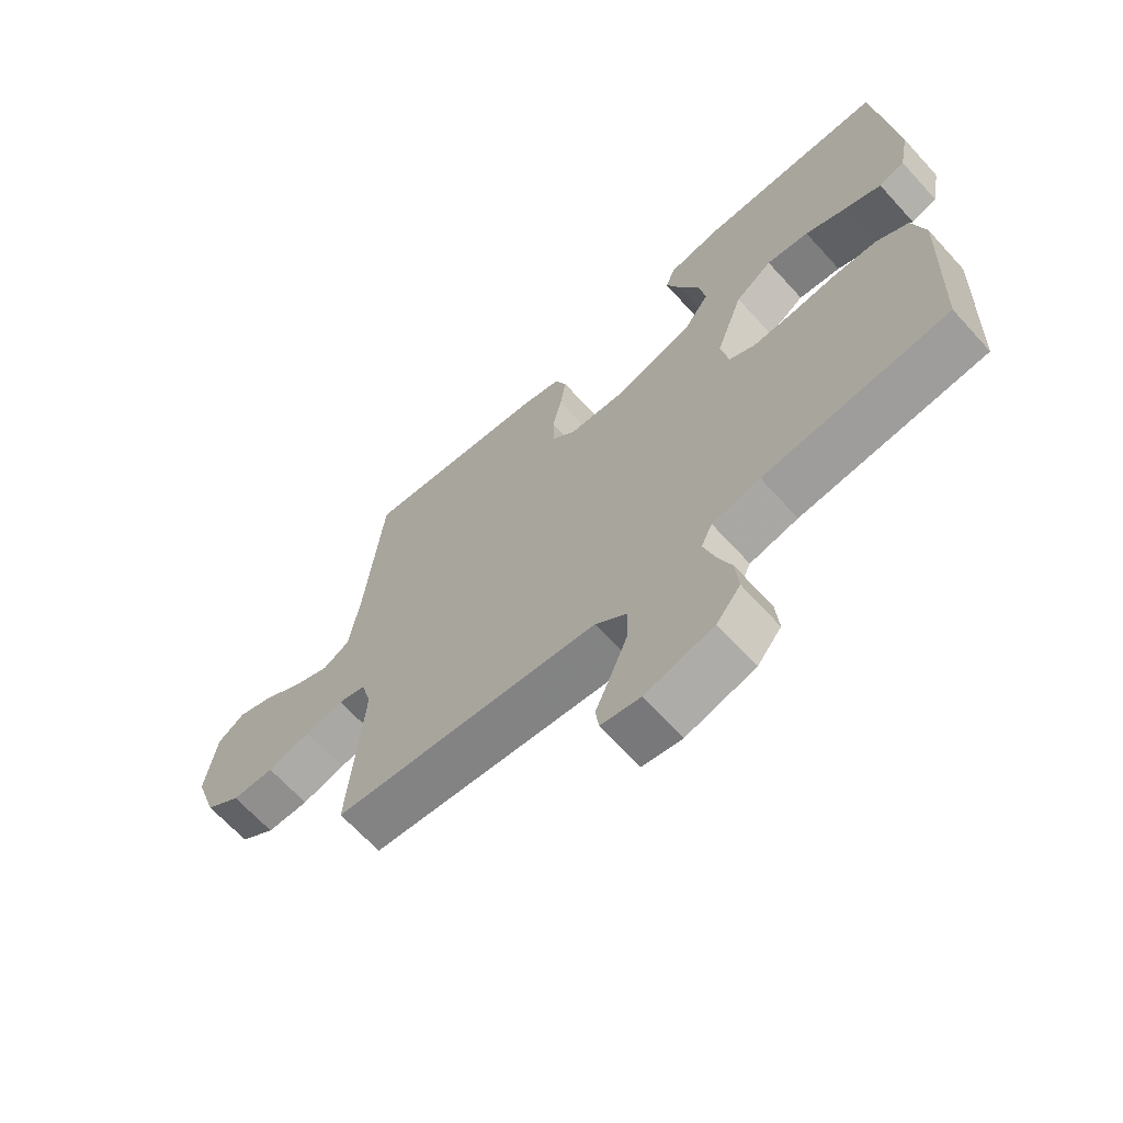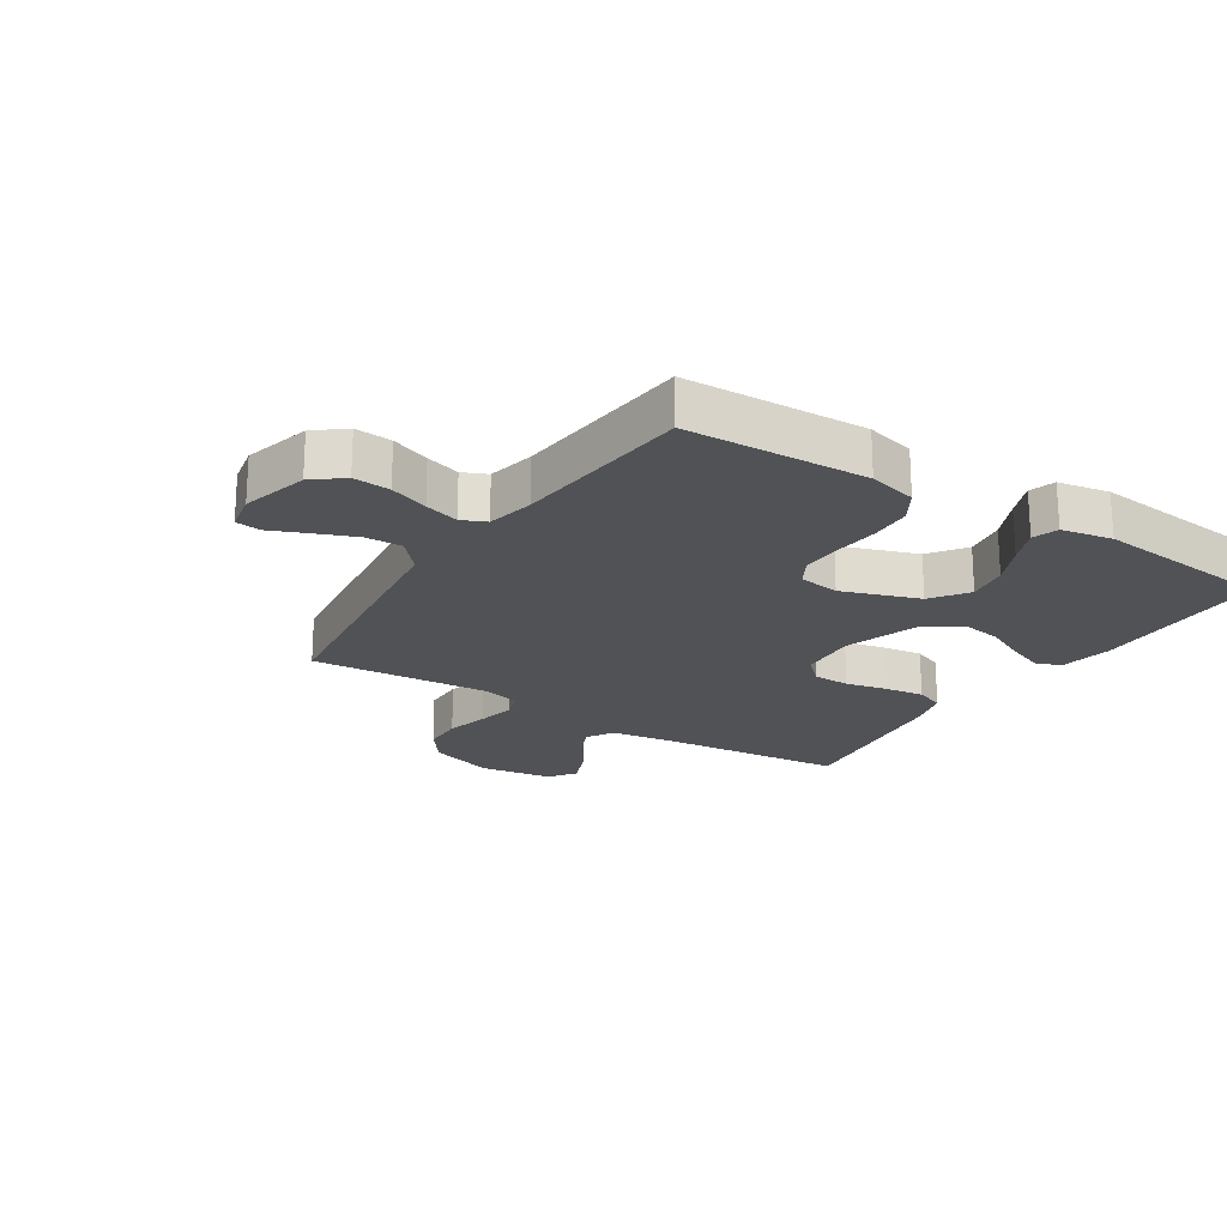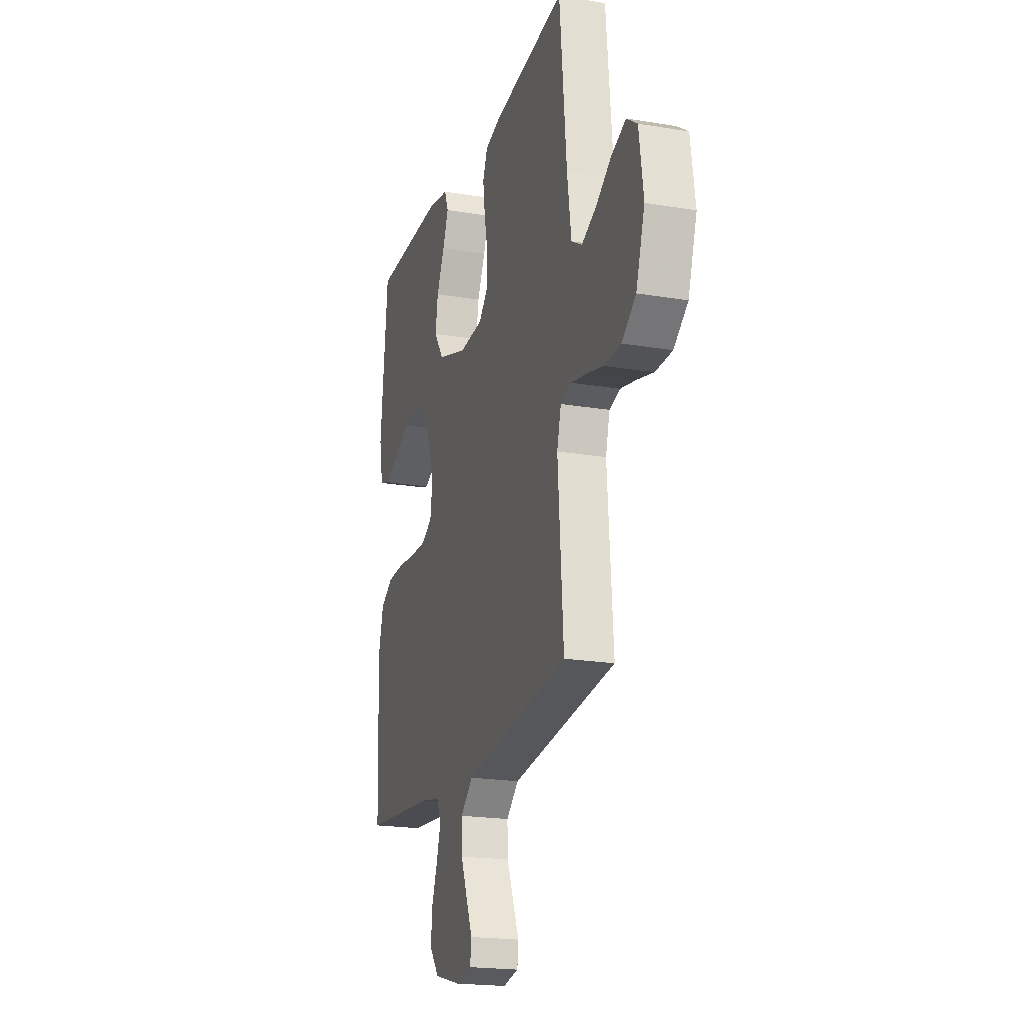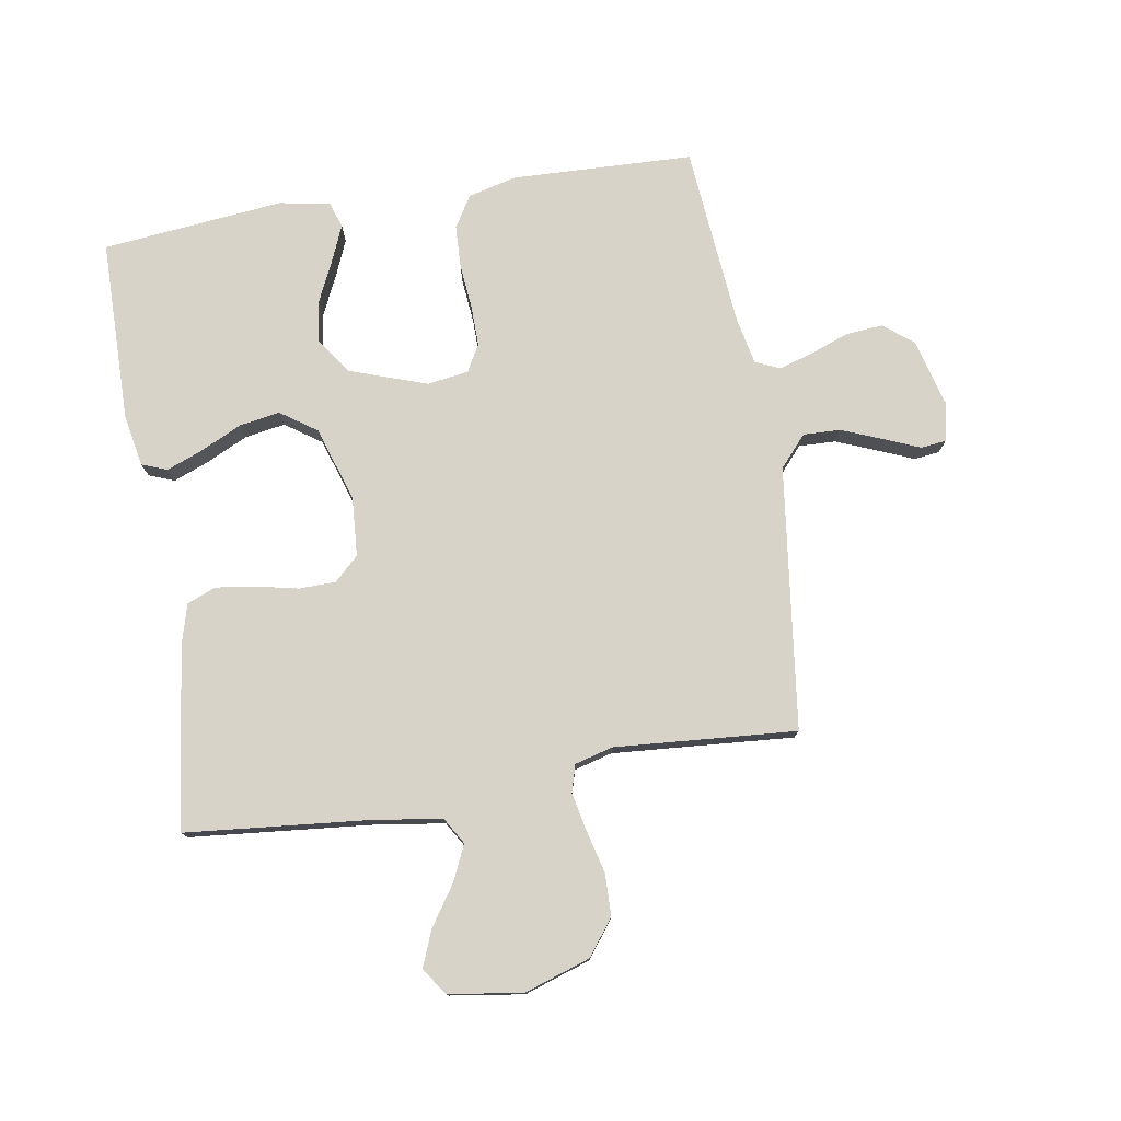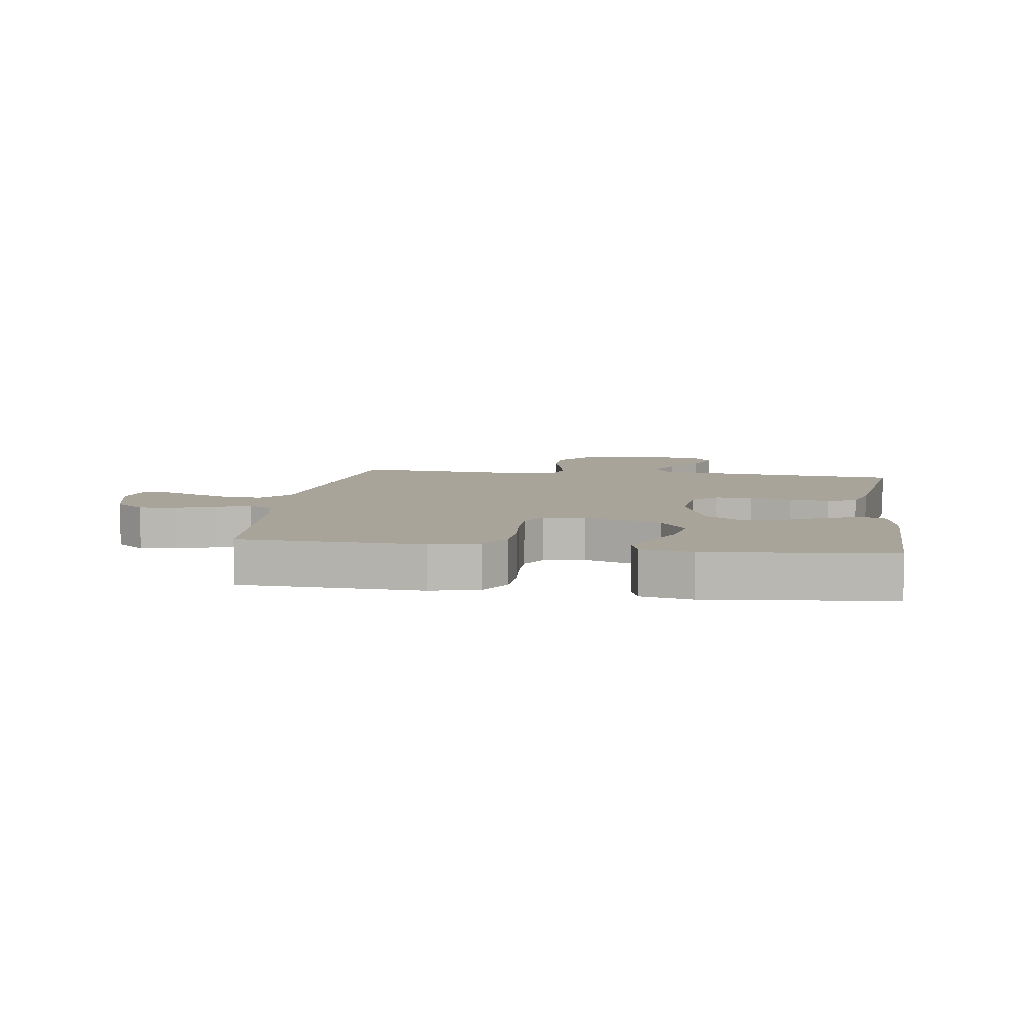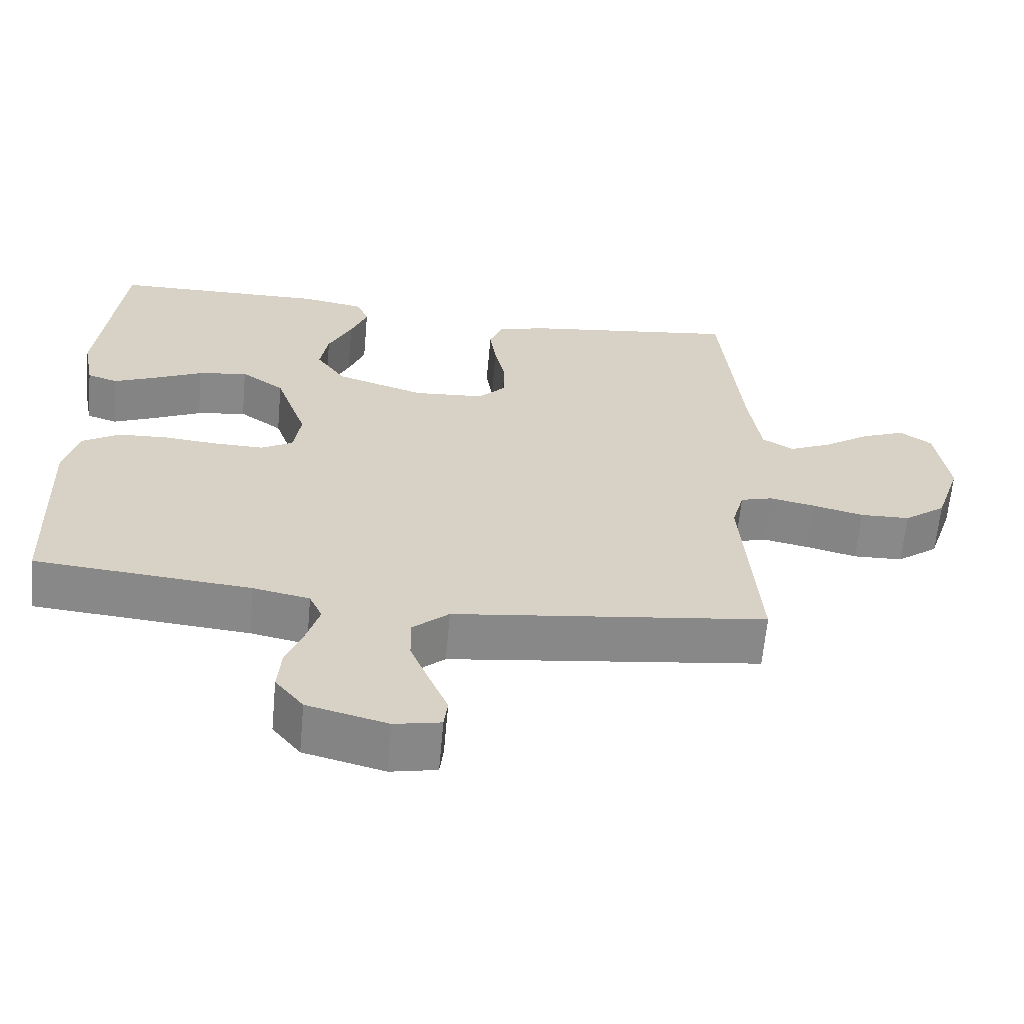
<metadata>
{"format":"obj","ext":"obj","renderer":"f3d","projection":"perspective","resolution":1024,"background":"white","views":[{"elev":-66.6,"azim":-137.7,"up":"+Z"},{"elev":-21.0,"azim":-122.8,"up":"+Y"},{"elev":-20.2,"azim":73.0,"up":"+Z"},{"elev":77.1,"azim":80.6,"up":"+Y"},{"elev":7.3,"azim":-81.6,"up":"+Y"},{"elev":-63.1,"azim":-5.2,"up":"+Z"}]}
</metadata>
<code>
v 0.5 0.07 0.5
v 0.529 0.07 0.2
v 0.546 0.07 0.084
v 0.59 0.07 0.058
v 0.649 0.07 0.085
v 0.714 0.07 0.129
v 0.774 0.07 0.153
v 0.818 0.07 0.122
v 0.836 0.07 0
v 0.8 0.07 -0.109
v 0.742 0.07 -0.153
v 0.673 0.07 -0.155
v 0.602 0.07 -0.137
v 0.539 0.07 -0.124
v 0.494 0.07 -0.137
v 0.477 0.07 -0.2
v 0.5 0.07 -0.5
v 0.2 0.07 -0.538
v 0.066 0.07 -0.555
v 0.015 0.07 -0.6
v 0.017 0.07 -0.661
v 0.044 0.07 -0.728
v 0.069 0.07 -0.788
v 0.064 0.07 -0.83
v 0 0.07 -0.843
v -0.111 0.07 -0.814
v -0.15 0.07 -0.765
v -0.145 0.07 -0.704
v -0.121 0.07 -0.64
v -0.104 0.07 -0.583
v -0.122 0.07 -0.543
v -0.2 0.07 -0.527
v -0.5 0.07 -0.5
v -0.511 0.07 -0.2
v -0.491 0.07 -0.12
v -0.439 0.07 -0.088
v -0.369 0.07 -0.085
v -0.294 0.07 -0.092
v -0.227 0.07 -0.093
v -0.183 0.07 -0.068
v -0.173 0.07 0
v -0.217 0.07 0.127
v -0.277 0.07 0.17
v -0.346 0.07 0.159
v -0.414 0.07 0.127
v -0.473 0.07 0.102
v -0.515 0.07 0.116
v -0.531 0.07 0.2
v -0.5 0.07 0.5
v -0.2 0.07 0.504
v -0.113 0.07 0.488
v -0.097 0.07 0.446
v -0.12 0.07 0.387
v -0.153 0.07 0.318
v -0.164 0.07 0.251
v -0.123 0.07 0.192
v 0 0.07 0.152
v 0.098 0.07 0.159
v 0.136 0.07 0.199
v 0.137 0.07 0.26
v 0.122 0.07 0.329
v 0.113 0.07 0.394
v 0.132 0.07 0.442
v 0.2 0.07 0.461
v 0.5 0 0.5
v 0.529 0 0.2
v 0.546 0 0.084
v 0.59 0 0.058
v 0.649 0 0.085
v 0.714 0 0.129
v 0.774 0 0.153
v 0.818 0 0.122
v 0.836 0 0
v 0.8 0 -0.109
v 0.742 0 -0.153
v 0.673 0 -0.155
v 0.602 0 -0.137
v 0.539 0 -0.124
v 0.494 0 -0.137
v 0.477 0 -0.2
v 0.5 0 -0.5
v 0.2 0 -0.538
v 0.066 0 -0.555
v 0.015 0 -0.6
v 0.017 0 -0.661
v 0.044 0 -0.728
v 0.069 0 -0.788
v 0.064 0 -0.83
v 0 0 -0.843
v -0.111 0 -0.814
v -0.15 0 -0.765
v -0.145 0 -0.704
v -0.121 0 -0.64
v -0.104 0 -0.583
v -0.122 0 -0.543
v -0.2 0 -0.527
v -0.5 0 -0.5
v -0.511 0 -0.2
v -0.491 0 -0.12
v -0.439 0 -0.088
v -0.369 0 -0.085
v -0.294 0 -0.092
v -0.227 0 -0.093
v -0.183 0 -0.068
v -0.173 0 0
v -0.217 0 0.127
v -0.277 0 0.17
v -0.346 0 0.159
v -0.414 0 0.127
v -0.473 0 0.102
v -0.515 0 0.116
v -0.531 0 0.2
v -0.5 0 0.5
v -0.2 0 0.504
v -0.113 0 0.488
v -0.097 0 0.446
v -0.12 0 0.387
v -0.153 0 0.318
v -0.164 0 0.251
v -0.123 0 0.192
v 0 0 0.152
v 0.098 0 0.159
v 0.136 0 0.199
v 0.137 0 0.26
v 0.122 0 0.329
v 0.113 0 0.394
v 0.132 0 0.442
v 0.2 0 0.461
f 64 1 2
f 63 64 2
f 62 63 2
f 61 62 2
f 60 61 2
f 59 60 2 3
f 58 59 3 4
f 57 58 4
f 52 53 54
f 51 52 54
f 50 51 54
f 49 50 54
f 48 49 54
f 47 48 54
f 46 47 54
f 45 46 54
f 44 45 54
f 43 44 54 55
f 42 43 55 56
f 36 37 38
f 35 36 38
f 34 35 38
f 33 34 38
f 32 33 38
f 31 32 38 39
f 30 31 39 40
f 27 28 29
f 26 27 29
f 25 26 29
f 24 25 29
f 23 24 29
f 22 23 29
f 21 22 29 30
f 30 40 41
f 21 30 41
f 20 21 41
f 16 17 18
f 15 16 18 19
f 11 12 13
f 10 11 13
f 9 10 13
f 8 9 13
f 7 8 13
f 6 7 13
f 5 6 13
f 4 5 13 14
f 57 4 14 15
f 57 15 19
f 56 57 19
f 42 56 19
f 41 42 19
f 19 20 41
f 66 65 128
f 66 128 127
f 66 127 126
f 66 126 125
f 66 125 124
f 67 66 124 123
f 68 67 123 122
f 68 122 121
f 118 117 116
f 118 116 115
f 118 115 114
f 118 114 113
f 118 113 112
f 118 112 111
f 118 111 110
f 118 110 109
f 118 109 108
f 119 118 108 107
f 120 119 107 106
f 102 101 100
f 102 100 99
f 102 99 98
f 102 98 97
f 102 97 96
f 103 102 96 95
f 104 103 95 94
f 93 92 91
f 93 91 90
f 93 90 89
f 93 89 88
f 93 88 87
f 93 87 86
f 94 93 86 85
f 105 104 94
f 105 94 85
f 105 85 84
f 82 81 80
f 83 82 80 79
f 77 76 75
f 77 75 74
f 77 74 73
f 77 73 72
f 77 72 71
f 77 71 70
f 77 70 69
f 78 77 69 68
f 79 78 68 121
f 83 79 121
f 83 121 120
f 83 120 106
f 83 106 105
f 105 84 83
f 1 65 66 2
f 2 66 67 3
f 3 67 68 4
f 4 68 69 5
f 5 69 70 6
f 6 70 71 7
f 7 71 72 8
f 8 72 73 9
f 9 73 74 10
f 10 74 75 11
f 11 75 76 12
f 12 76 77 13
f 13 77 78 14
f 14 78 79 15
f 15 79 80 16
f 16 80 81 17
f 17 81 82 18
f 18 82 83 19
f 19 83 84 20
f 20 84 85 21
f 21 85 86 22
f 22 86 87 23
f 23 87 88 24
f 24 88 89 25
f 25 89 90 26
f 26 90 91 27
f 27 91 92 28
f 28 92 93 29
f 29 93 94 30
f 30 94 95 31
f 31 95 96 32
f 32 96 97 33
f 33 97 98 34
f 34 98 99 35
f 35 99 100 36
f 36 100 101 37
f 37 101 102 38
f 38 102 103 39
f 39 103 104 40
f 40 104 105 41
f 41 105 106 42
f 42 106 107 43
f 43 107 108 44
f 44 108 109 45
f 45 109 110 46
f 46 110 111 47
f 47 111 112 48
f 48 112 113 49
f 49 113 114 50
f 50 114 115 51
f 51 115 116 52
f 52 116 117 53
f 53 117 118 54
f 54 118 119 55
f 55 119 120 56
f 56 120 121 57
f 57 121 122 58
f 58 122 123 59
f 59 123 124 60
f 60 124 125 61
f 61 125 126 62
f 62 126 127 63
f 63 127 128 64
f 64 128 65 1

</code>
